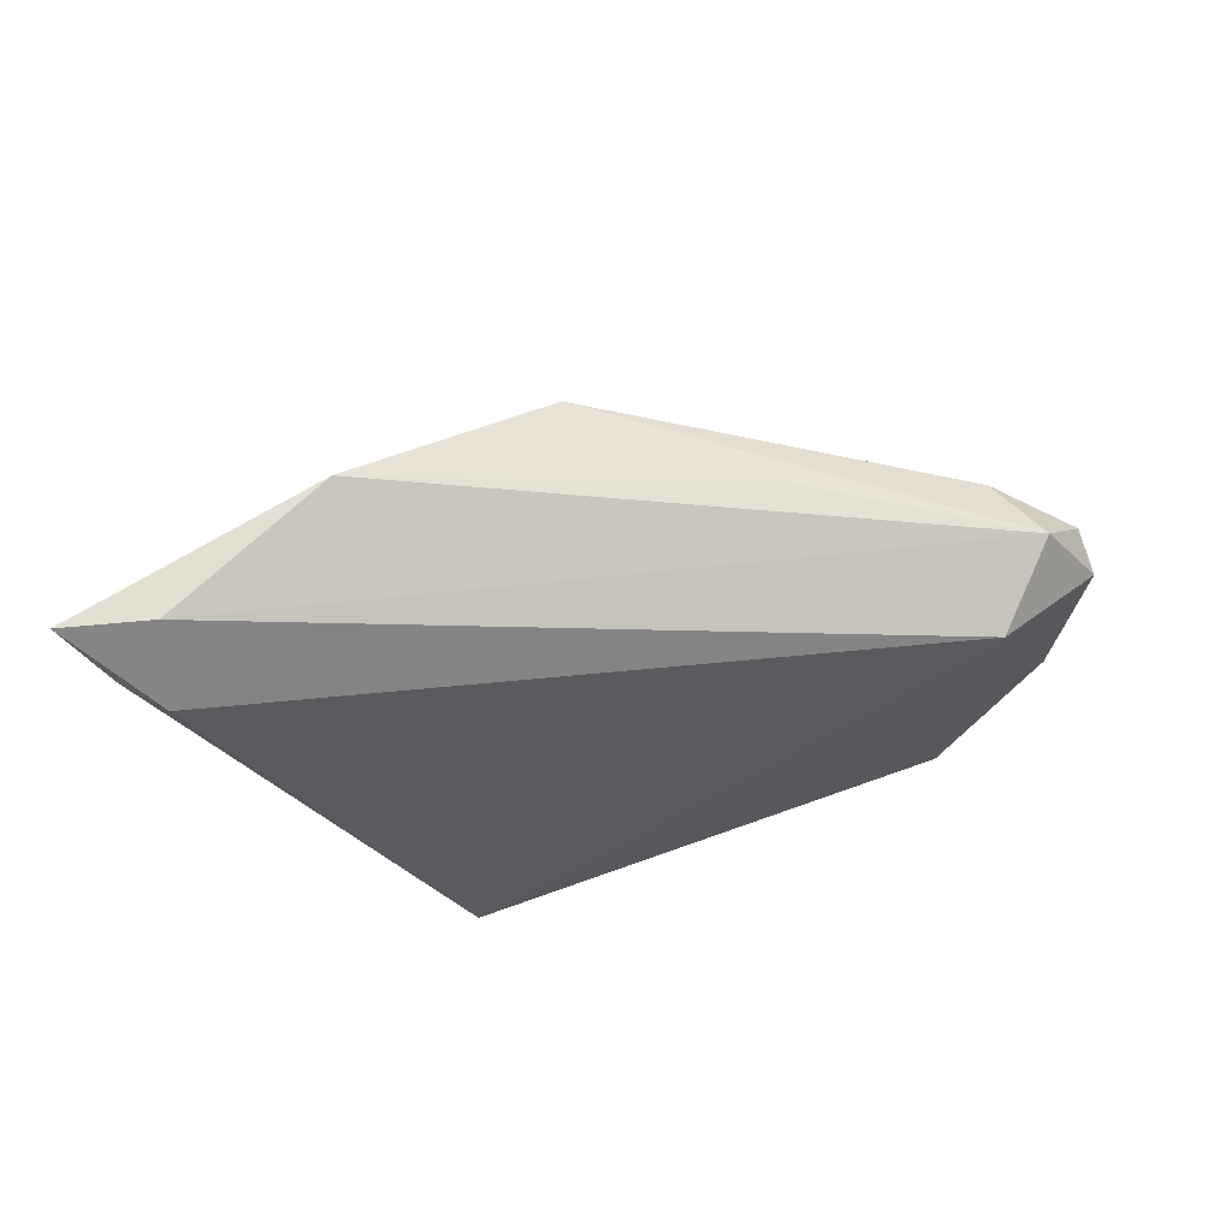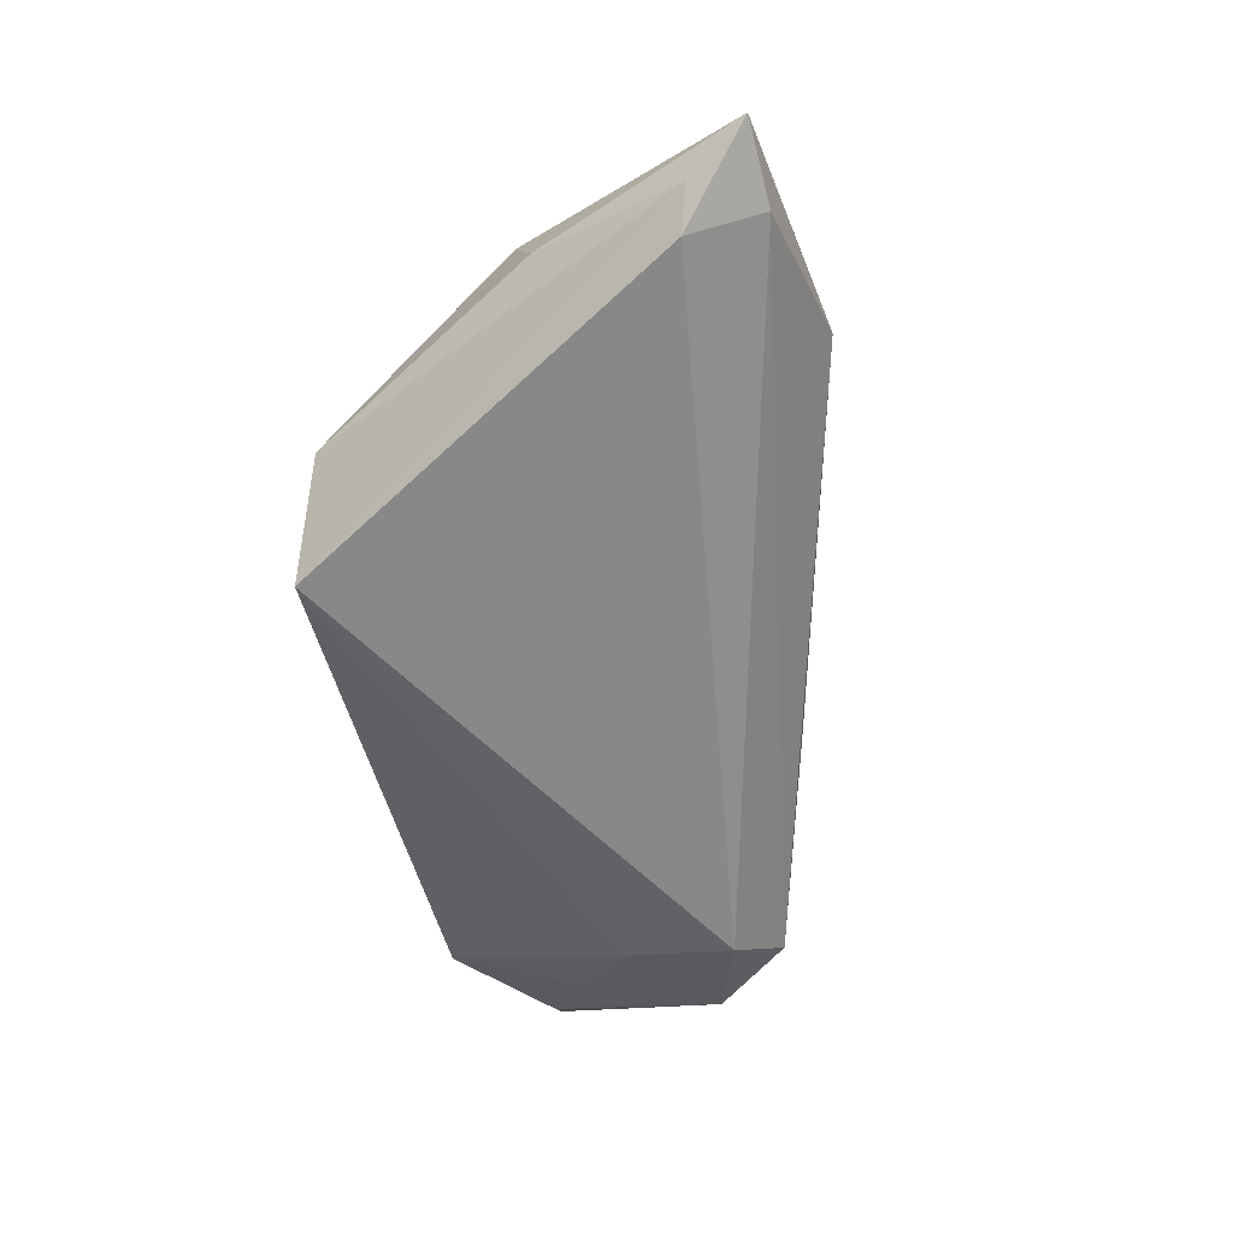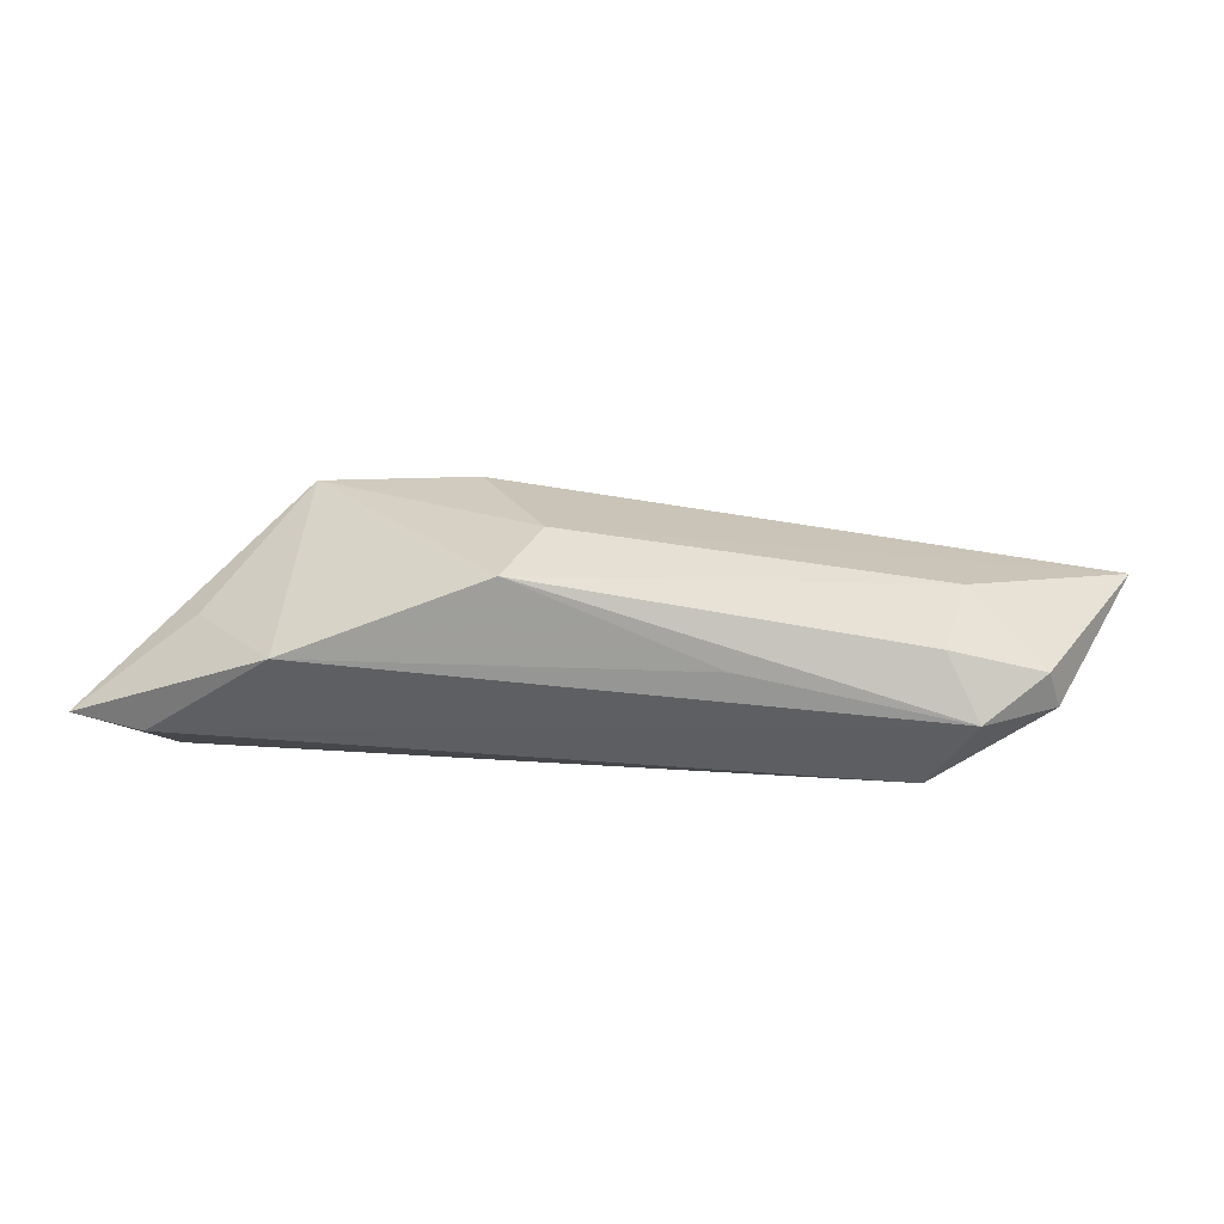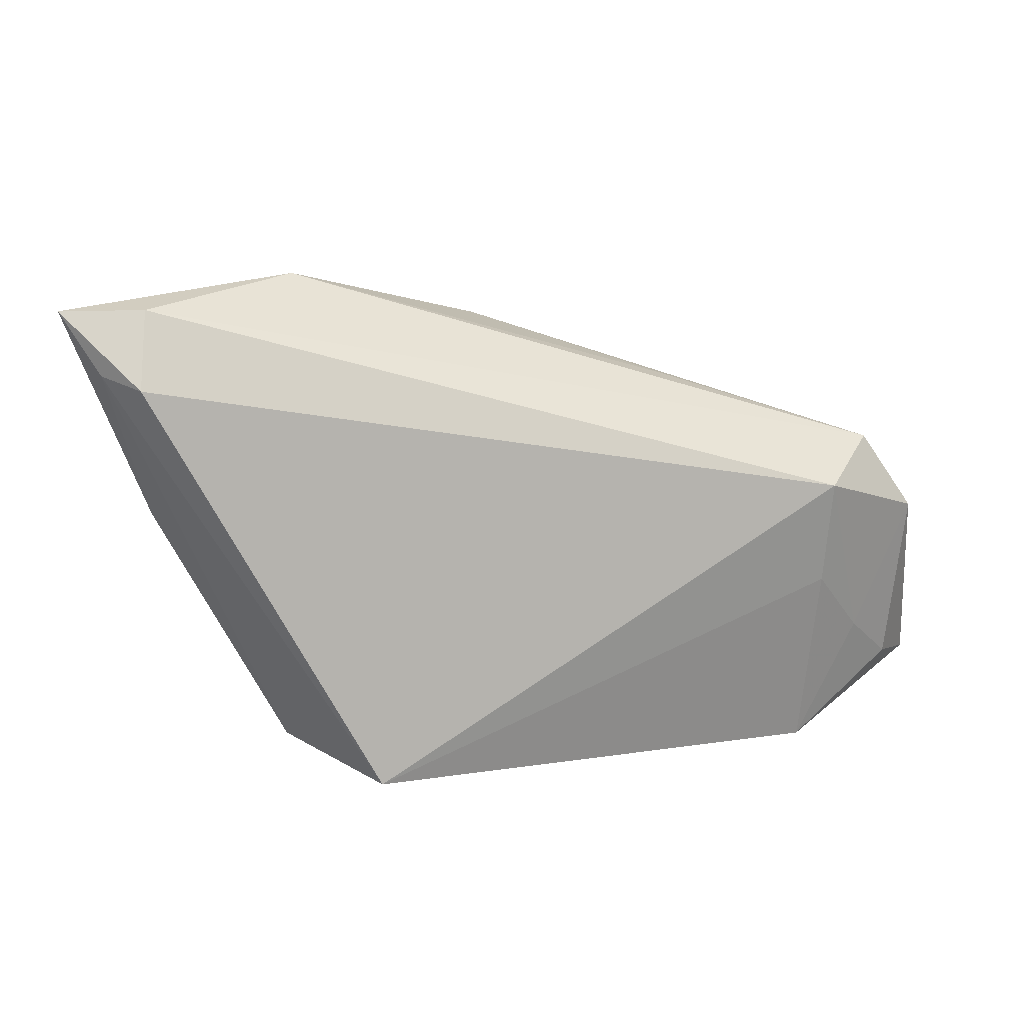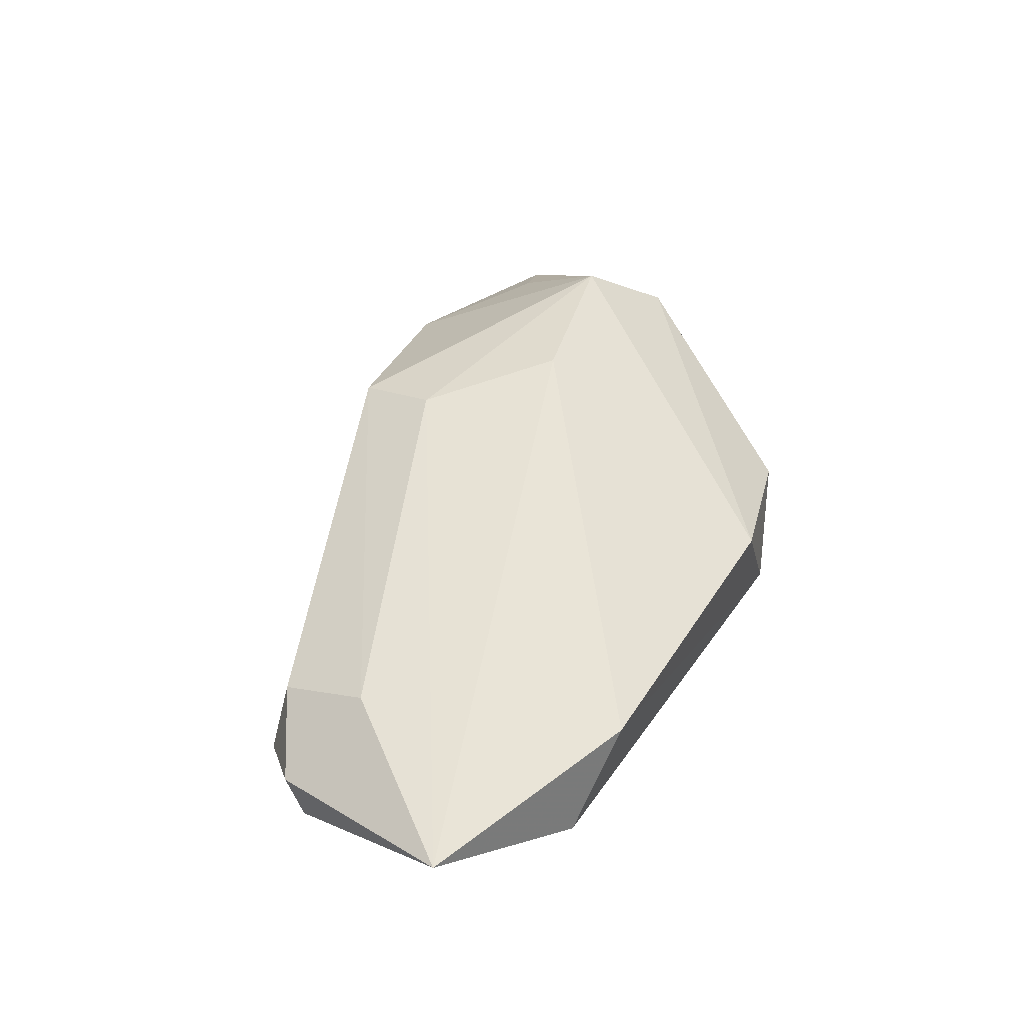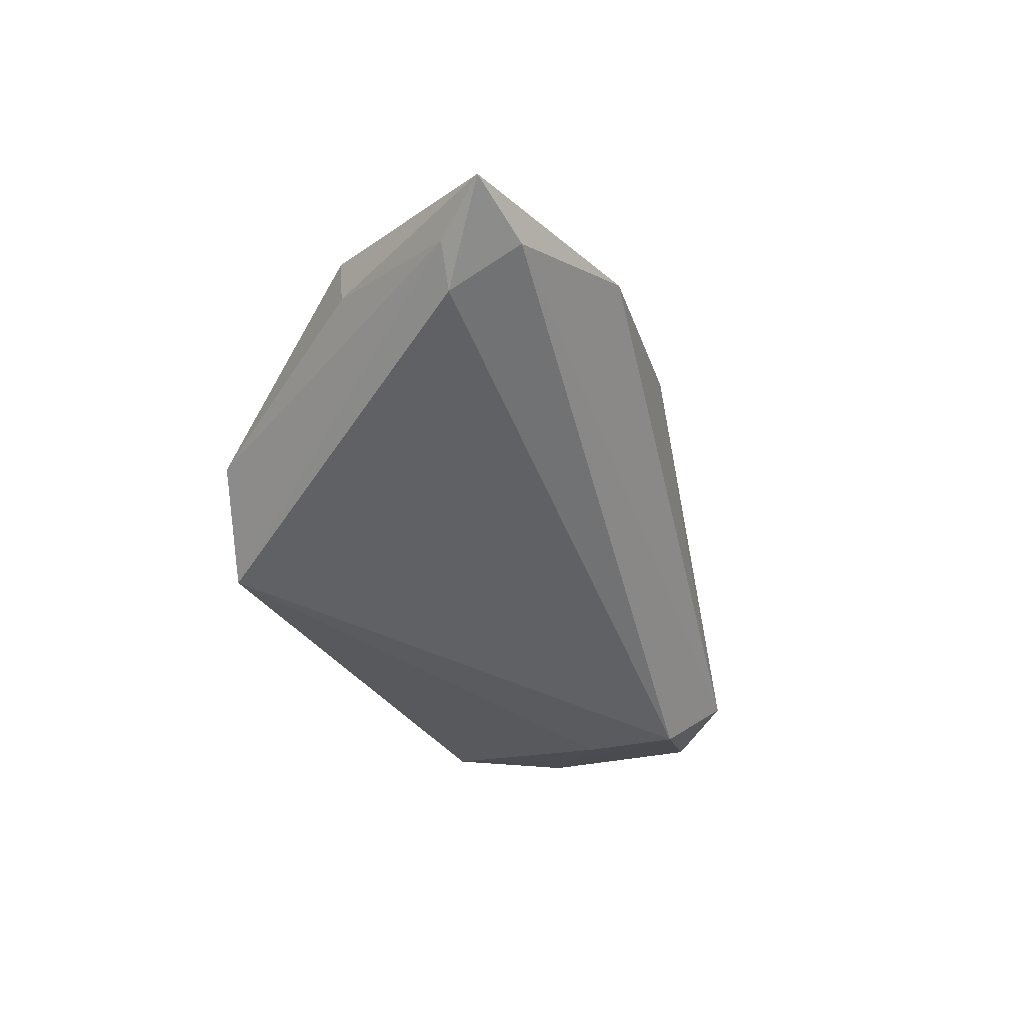
<metadata>
{"format":"obj","ext":"obj","renderer":"f3d","projection":"perspective","resolution":1024,"background":"white","views":[{"elev":52.3,"azim":166.9,"up":"+Y"},{"elev":-62.9,"azim":104.1,"up":"+Z"},{"elev":12.7,"azim":-159.9,"up":"+Z"},{"elev":9.9,"azim":168.0,"up":"+Y"},{"elev":47.8,"azim":-60.3,"up":"+Z"},{"elev":-45.9,"azim":119.6,"up":"+Z"}]}
</metadata>
<code>
v -0.04071 0.01069 0.003507
v -0.0203 0.01852 0.001227
v -0.05501 -0.01884 0.006626
v -0.04465 0.01085 -0.004108
v 0.04748 0.02067 -0.008961
v 0.0272 -0.02313 -0.003099
v 0.0006739 0.01585 0.01442
v 0.01897 0.0197 -0.01035
v 0.04227 0.003919 -0.002716
v 0.03879 0.02182 0.003445
v 0.02511 0.03129 0.001747
v 0.03958 0.001137 0.008945
v -0.03754 -0.005853 -0.009559
v -0.04394 -0.01287 -0.004453
v 0.01703 -0.02743 -0.0122
v -0.05101 0.001965 -0.003743
v -0.04038 -2.821e-05 0.008089
v -0.03687 -0.02676 -0.004002
v 0.05193 0.02782 -0.00728
v 0.009727 -0.02796 0.002249
v 0.01298 0.003724 0.01715
v 0.04328 0.01923 -0.0122
v -0.04975 -0.0176 1.375e-05
v -0.05037 0.004665 0.0005243
v 0.03134 0.007737 0.01631
v -0.03786 0.006057 -0.0122
v -0.0275 -0.02796 0.005352
v 0.001822 0.02575 0.011
v 0.04247 0.0279 -0.008504
f 27 21 3
f 15 26 22
f 18 27 3
f 15 27 18
f 19 12 9
f 25 12 19
f 23 18 3
f 13 26 15
f 15 18 13
f 15 22 5
f 5 22 19
f 19 9 5
f 12 25 20
f 20 25 21
f 21 27 20
f 20 27 15
f 8 22 26
f 29 8 26
f 22 8 29
f 19 22 29
f 18 23 14
f 14 13 18
f 26 13 14
f 16 23 3
f 26 14 16
f 16 14 23
f 21 25 7
f 25 28 7
f 3 21 7
f 11 28 25
f 19 29 11
f 2 28 11
f 12 20 6
f 6 9 12
f 6 20 15
f 15 5 6
f 6 5 9
f 24 16 3
f 17 28 1
f 17 7 28
f 3 7 17
f 17 24 3
f 1 24 17
f 10 25 19
f 19 11 10
f 10 11 25
f 2 11 4
f 4 28 2
f 1 28 4
f 26 16 4
f 4 29 26
f 4 11 29
f 4 24 1
f 16 24 4

</code>
